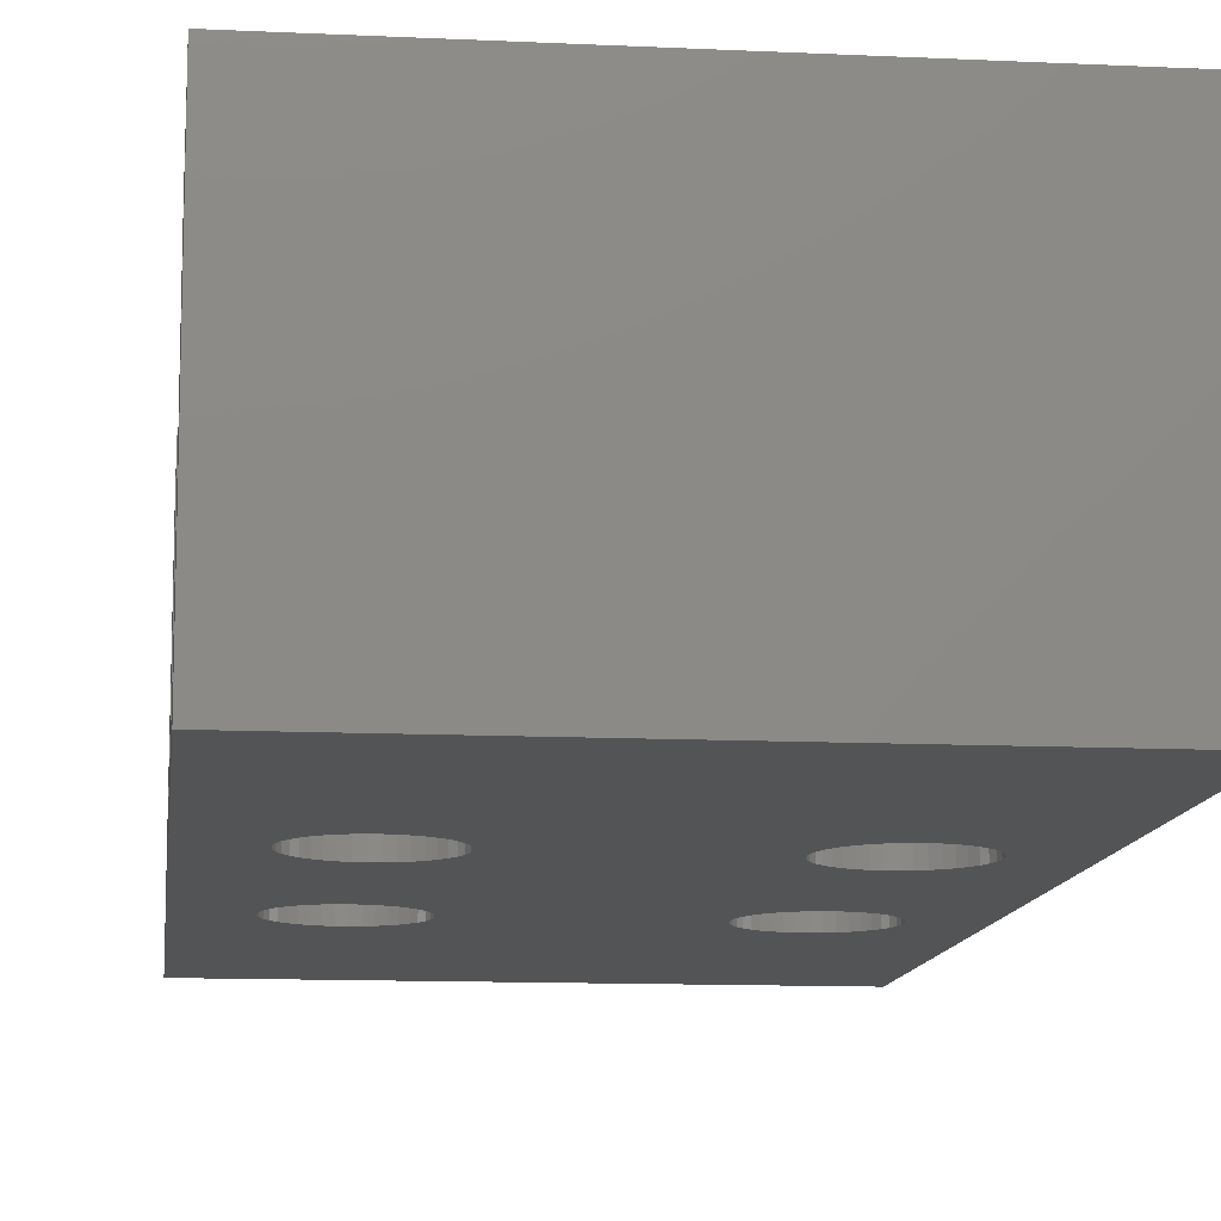
<metadata>
{"format":"stl","ext":"stl","renderer":"f3d","projection":"perspective","resolution":1024,"background":"white","views":[{"elev":-11.6,"azim":-6.6,"up":"+Z"}]}
</metadata>
<code>
# stl→obj: 444 verts, 900 faces
v 4.445 -4.535 0
v 4.167 -4.792 0
v 4.445 -4.535 4.445
v 4.167 -4.792 4.445
v 3.874 -5.032 0
v 3.874 -5.032 4.445
v 3.567 -5.254 0
v 3.567 -5.254 4.445
v 3.247 -5.457 0
v 3.247 -5.457 4.445
v 2.916 -5.641 0
v 2.916 -5.641 4.445
v 2.575 -5.805 0
v 2.575 -5.805 4.445
v 2.224 -5.948 0
v 2.224 -5.948 4.445
v 1.866 -6.07 0
v 1.866 -6.07 4.445
v 1.501 -6.17 0
v 1.501 -6.17 4.445
v 1.13 -6.249 0
v 1.13 -6.249 4.445
v 0.7557 -6.305 0
v 0.7557 -6.305 4.445
v 0.3785 -6.339 0
v 0.3785 -6.339 4.445
v -4.441e-16 -6.35 0
v 1.332e-15 -6.35 4.445
v -0.3785 -6.339 0
v -0.3785 -6.339 4.445
v -0.7557 -6.305 0
v -0.7557 -6.305 4.445
v -1.13 -6.249 0
v -1.13 -6.249 4.445
v -1.501 -6.17 0
v -1.501 -6.17 4.445
v -1.866 -6.07 0
v -1.866 -6.07 4.445
v -2.224 -5.948 0
v -2.224 -5.948 4.445
v -2.575 -5.805 0
v -2.575 -5.805 4.445
v -2.916 -5.641 0
v -2.916 -5.641 4.445
v -3.247 -5.457 0
v -3.247 -5.457 4.445
v -3.567 -5.254 0
v -3.567 -5.254 4.445
v -3.874 -5.032 0
v -3.874 -5.032 4.445
v -4.167 -4.792 0
v -4.167 -4.792 4.445
v -4.445 -4.535 4.445
v -4.445 -4.535 0
v 4.445 -8.89 4.445
v -4.445 -8.89 4.445
v 2.395 1.599 -1.27
v 2.54 1.587 0
v 2.54 1.587 -1.27
v 2.395 1.599 0
v 2.253 1.632 -1.27
v 2.253 1.632 0
v 2.117 1.686 -1.27
v 2.117 1.686 0
v 1.992 1.761 -1.27
v 1.992 1.761 0
v 1.88 1.854 -1.27
v 1.88 1.854 0
v 1.782 1.963 -1.27
v 1.782 1.963 0
v 1.703 2.085 -1.27
v 1.703 2.085 0
v 1.644 2.218 -1.27
v 1.644 2.218 0
v 1.605 2.359 -1.27
v 1.605 2.359 0
v 1.588 2.504 -1.27
v 1.588 2.504 0
v 1.594 2.649 -1.27
v 1.594 2.649 0
v 1.622 2.792 -1.27
v 1.622 2.792 0
v 1.671 2.93 -1.27
v 1.671 2.93 0
v 1.741 3.058 -1.27
v 1.741 3.058 0
v 1.829 3.174 -1.27
v 1.829 3.174 0
v 1.934 3.275 -1.27
v 1.934 3.275 0
v 2.053 3.359 -1.27
v 2.053 3.359 0
v 2.184 3.423 -1.27
v 2.184 3.423 0
v 2.323 3.467 -1.27
v 2.323 3.467 0
v 2.467 3.49 -1.27
v 2.467 3.49 0
v 2.613 3.49 -1.27
v 2.613 3.49 0
v 2.757 3.467 -1.27
v 2.757 3.467 0
v 2.896 3.423 -1.27
v 2.896 3.423 0
v 3.027 3.359 -1.27
v 3.027 3.359 0
v 3.146 3.275 -1.27
v 3.146 3.275 0
v 3.251 3.174 -1.27
v 3.251 3.174 0
v 3.339 3.058 -1.27
v 3.339 3.058 0
v 3.409 2.93 -1.27
v 3.409 2.93 0
v 3.458 2.792 -1.27
v 3.458 2.792 0
v 3.486 2.649 -1.27
v 3.486 2.649 0
v 3.492 2.504 -1.27
v 3.492 2.504 0
v 3.475 2.359 -1.27
v 3.475 2.359 0
v 3.436 2.218 -1.27
v 3.436 2.218 0
v 3.377 2.085 -1.27
v 3.377 2.085 0
v 3.298 1.963 -1.27
v 3.298 1.963 0
v 3.2 1.854 -1.27
v 3.2 1.854 0
v 3.088 1.761 -1.27
v 3.088 1.761 0
v 2.963 1.686 -1.27
v 2.963 1.686 0
v 2.827 1.632 -1.27
v 2.827 1.632 0
v 2.685 1.599 -1.27
v 2.685 1.599 0
v 1.599 -2.395 -1.27
v 1.599 -2.395 0
v 1.587 -2.54 -1.27
v 1.632 -2.253 0
v 1.632 -2.253 -1.27
v 1.686 -2.117 0
v 1.686 -2.117 -1.27
v 1.761 -1.992 0
v 1.761 -1.992 -1.27
v 1.854 -1.88 0
v 1.854 -1.88 -1.27
v 1.963 -1.782 0
v 1.963 -1.782 -1.27
v 2.085 -1.703 0
v 2.085 -1.703 -1.27
v 2.218 -1.644 0
v 2.218 -1.644 -1.27
v 2.359 -1.605 0
v 2.359 -1.605 -1.27
v 2.504 -1.588 0
v 2.504 -1.588 -1.27
v 2.649 -1.594 0
v 2.649 -1.594 -1.27
v 2.792 -1.622 0
v 2.792 -1.622 -1.27
v 2.93 -1.671 0
v 2.93 -1.671 -1.27
v 3.058 -1.741 0
v 3.058 -1.741 -1.27
v 3.174 -1.829 0
v 3.174 -1.829 -1.27
v 3.275 -1.934 0
v 3.275 -1.934 -1.27
v 3.359 -2.053 0
v 3.359 -2.053 -1.27
v 3.423 -2.184 0
v 3.423 -2.184 -1.27
v 3.467 -2.323 0
v 3.467 -2.323 -1.27
v 3.49 -2.467 0
v 3.49 -2.467 -1.27
v 3.49 -2.613 0
v 3.49 -2.613 -1.27
v 3.467 -2.757 0
v 3.467 -2.757 -1.27
v 3.423 -2.896 0
v 3.423 -2.896 -1.27
v 3.359 -3.027 0
v 3.359 -3.027 -1.27
v 3.275 -3.146 0
v 3.275 -3.146 -1.27
v 3.174 -3.251 0
v 3.174 -3.251 -1.27
v 3.058 -3.339 0
v 3.058 -3.339 -1.27
v 2.93 -3.409 0
v 2.93 -3.409 -1.27
v 2.792 -3.458 0
v 2.792 -3.458 -1.27
v 2.649 -3.486 0
v 2.649 -3.486 -1.27
v 2.504 -3.492 0
v 2.504 -3.492 -1.27
v 2.359 -3.475 0
v 2.359 -3.475 -1.27
v 2.218 -3.436 0
v 2.218 -3.436 -1.27
v 2.085 -3.377 0
v 2.085 -3.377 -1.27
v 1.963 -3.298 0
v 1.963 -3.298 -1.27
v 1.854 -3.2 0
v 1.854 -3.2 -1.27
v 1.761 -3.088 0
v 1.761 -3.088 -1.27
v 1.686 -2.963 0
v 1.686 -2.963 -1.27
v 1.632 -2.827 0
v 1.632 -2.827 -1.27
v 1.599 -2.685 0
v 1.599 -2.685 -1.27
v 1.587 -2.54 0
v -2.395 -1.599 -1.27
v -2.54 -1.587 0
v -2.54 -1.587 -1.27
v -2.395 -1.599 0
v -2.253 -1.632 -1.27
v -2.253 -1.632 0
v -2.117 -1.686 -1.27
v -2.117 -1.686 0
v -1.992 -1.761 -1.27
v -1.992 -1.761 0
v -1.88 -1.854 -1.27
v -1.88 -1.854 0
v -1.782 -1.963 -1.27
v -1.782 -1.963 0
v -1.703 -2.085 -1.27
v -1.703 -2.085 0
v -1.644 -2.218 -1.27
v -1.644 -2.218 0
v -1.605 -2.359 -1.27
v -1.605 -2.359 0
v -1.588 -2.504 -1.27
v -1.588 -2.504 0
v -1.594 -2.649 -1.27
v -1.594 -2.649 0
v -1.622 -2.792 -1.27
v -1.622 -2.792 0
v -1.671 -2.93 -1.27
v -1.671 -2.93 0
v -1.741 -3.058 -1.27
v -1.741 -3.058 0
v -1.829 -3.174 -1.27
v -1.829 -3.174 0
v -1.934 -3.275 -1.27
v -1.934 -3.275 0
v -2.053 -3.359 -1.27
v -2.053 -3.359 0
v -2.184 -3.423 -1.27
v -2.184 -3.423 0
v -2.323 -3.467 -1.27
v -2.323 -3.467 0
v -2.467 -3.49 -1.27
v -2.467 -3.49 0
v -2.613 -3.49 -1.27
v -2.613 -3.49 0
v -2.757 -3.467 -1.27
v -2.757 -3.467 0
v -2.896 -3.423 -1.27
v -2.896 -3.423 0
v -3.027 -3.359 -1.27
v -3.027 -3.359 0
v -3.146 -3.275 -1.27
v -3.146 -3.275 0
v -3.251 -3.174 -1.27
v -3.251 -3.174 0
v -3.339 -3.058 -1.27
v -3.339 -3.058 0
v -3.409 -2.93 -1.27
v -3.409 -2.93 0
v -3.458 -2.792 -1.27
v -3.458 -2.792 0
v -3.486 -2.649 -1.27
v -3.486 -2.649 0
v -3.492 -2.504 -1.27
v -3.492 -2.504 0
v -3.475 -2.359 -1.27
v -3.475 -2.359 0
v -3.436 -2.218 -1.27
v -3.436 -2.218 0
v -3.377 -2.085 -1.27
v -3.377 -2.085 0
v -3.298 -1.963 -1.27
v -3.298 -1.963 0
v -3.2 -1.854 -1.27
v -3.2 -1.854 0
v -3.088 -1.761 -1.27
v -3.088 -1.761 0
v -2.963 -1.686 -1.27
v -2.963 -1.686 0
v -2.827 -1.632 -1.27
v -2.827 -1.632 0
v -2.685 -1.599 -1.27
v -2.685 -1.599 0
v -2.685 1.599 -1.27
v -2.54 1.587 0
v -2.54 1.587 -1.27
v -2.685 1.599 0
v -2.827 1.632 -1.27
v -2.827 1.632 0
v -2.963 1.686 -1.27
v -2.963 1.686 0
v -3.088 1.761 -1.27
v -3.088 1.761 0
v -3.2 1.854 -1.27
v -3.2 1.854 0
v -3.298 1.963 -1.27
v -3.298 1.963 0
v -3.377 2.085 -1.27
v -3.377 2.085 0
v -3.436 2.218 -1.27
v -3.436 2.218 0
v -3.475 2.359 -1.27
v -3.475 2.359 0
v -3.492 2.504 -1.27
v -3.492 2.504 0
v -3.486 2.649 -1.27
v -3.486 2.649 0
v -3.458 2.792 -1.27
v -3.458 2.792 0
v -3.409 2.93 -1.27
v -3.409 2.93 0
v -3.339 3.058 -1.27
v -3.339 3.058 0
v -3.251 3.174 -1.27
v -3.251 3.174 0
v -3.146 3.275 -1.27
v -3.146 3.275 0
v -3.027 3.359 -1.27
v -3.027 3.359 0
v -2.896 3.423 -1.27
v -2.896 3.423 0
v -2.757 3.467 -1.27
v -2.757 3.467 0
v -2.613 3.49 -1.27
v -2.613 3.49 0
v -2.467 3.49 -1.27
v -2.467 3.49 0
v -2.323 3.467 -1.27
v -2.323 3.467 0
v -2.184 3.423 -1.27
v -2.184 3.423 0
v -2.053 3.359 -1.27
v -2.053 3.359 0
v -1.934 3.275 -1.27
v -1.934 3.275 0
v -1.829 3.174 -1.27
v -1.829 3.174 0
v -1.741 3.058 -1.27
v -1.741 3.058 0
v -1.671 2.93 -1.27
v -1.671 2.93 0
v -1.622 2.792 -1.27
v -1.622 2.792 0
v -1.594 2.649 -1.27
v -1.594 2.649 0
v -1.588 2.504 -1.27
v -1.588 2.504 0
v -1.605 2.359 -1.27
v -1.605 2.359 0
v -1.644 2.218 -1.27
v -1.644 2.218 0
v -1.703 2.085 -1.27
v -1.703 2.085 0
v -1.782 1.963 -1.27
v -1.782 1.963 0
v -1.88 1.854 -1.27
v -1.88 1.854 0
v -1.992 1.761 -1.27
v -1.992 1.761 0
v -2.117 1.686 -1.27
v -2.117 1.686 0
v -2.253 1.632 -1.27
v -2.253 1.632 0
v -2.395 1.599 -1.27
v -2.395 1.599 0
v -4.445 -8.89 -1.27
v 4.445 -8.89 -1.27
v 4.445 4.535 0
v 4.167 4.792 0
v 3.874 5.032 0
v 3.567 5.254 0
v 3.247 5.457 0
v 2.916 5.641 0
v 2.575 5.805 0
v 2.224 5.948 0
v 1.866 6.07 0
v 1.501 6.17 0
v 1.13 6.249 0
v 0.7557 6.305 0
v 0.3785 6.339 0
v -1.332e-15 6.35 0
v -0.3785 6.339 0
v -0.7557 6.305 0
v -1.13 6.249 0
v -1.501 6.17 0
v -1.866 6.07 0
v -2.224 5.948 0
v -2.575 5.805 0
v -2.916 5.641 0
v -3.247 5.457 0
v -3.567 5.254 0
v -3.874 5.032 0
v -4.167 4.792 0
v -4.445 4.535 0
v -4.445 8.89 -1.27
v 4.445 8.89 -1.27
v -4.445 4.535 4.445
v -4.445 8.89 4.445
v 4.445 8.89 4.445
v 4.445 4.535 4.445
v -4.167 4.792 4.445
v -3.874 5.032 4.445
v -3.567 5.254 4.445
v -3.247 5.457 4.445
v -2.916 5.641 4.445
v -2.575 5.805 4.445
v -2.224 5.948 4.445
v -1.866 6.07 4.445
v -1.501 6.17 4.445
v -1.13 6.249 4.445
v -0.7557 6.305 4.445
v -0.3785 6.339 4.445
v -1.332e-15 6.35 4.445
v 0.3785 6.339 4.445
v 0.7557 6.305 4.445
v 1.13 6.249 4.445
v 1.501 6.17 4.445
v 1.866 6.07 4.445
v 2.224 5.948 4.445
v 2.575 5.805 4.445
v 2.916 5.641 4.445
v 3.247 5.457 4.445
v 3.567 5.254 4.445
v 3.874 5.032 4.445
v 4.167 4.792 4.445
f 1 2 3
f 3 2 4
f 4 2 5
f 6 5 7
f 8 7 9
f 10 9 11
f 12 11 13
f 14 13 15
f 16 15 17
f 18 17 19
f 20 19 21
f 22 21 23
f 24 23 25
f 26 25 27
f 28 27 29
f 30 29 31
f 32 31 33
f 34 33 35
f 36 35 37
f 38 37 39
f 40 39 41
f 42 41 43
f 44 43 45
f 46 45 47
f 48 47 49
f 50 49 51
f 52 51 53
f 52 50 51
f 4 5 6
f 6 7 8
f 8 9 10
f 10 11 12
f 12 13 14
f 14 15 16
f 16 17 18
f 18 19 20
f 20 21 22
f 22 23 24
f 24 25 26
f 26 27 28
f 28 29 30
f 30 31 32
f 32 33 34
f 34 35 36
f 36 37 38
f 38 39 40
f 40 41 42
f 42 43 44
f 44 45 46
f 46 47 48
f 48 49 50
f 51 54 53
f 3 4 55
f 55 4 6
f 8 55 6
f 8 10 55
f 55 10 12
f 14 55 12
f 14 16 55
f 55 16 18
f 20 55 18
f 20 22 55
f 55 22 24
f 26 55 24
f 26 28 55
f 55 28 56
f 56 28 30
f 32 56 30
f 32 34 56
f 56 34 36
f 38 56 36
f 38 40 56
f 56 40 42
f 44 56 42
f 44 46 56
f 56 46 48
f 50 56 48
f 50 52 56
f 56 52 53
f 57 58 59
f 57 60 58
f 57 61 60
f 60 61 62
f 62 61 63
f 64 63 65
f 66 65 67
f 68 67 69
f 70 69 71
f 72 71 73
f 74 73 75
f 76 75 77
f 78 77 79
f 80 79 81
f 82 81 83
f 84 83 85
f 86 85 87
f 88 87 89
f 90 89 91
f 92 91 93
f 94 93 95
f 96 95 97
f 98 97 99
f 100 99 101
f 102 101 103
f 104 103 105
f 106 105 107
f 108 107 109
f 110 109 111
f 112 111 113
f 114 113 115
f 116 115 117
f 118 117 119
f 120 119 121
f 122 121 123
f 124 123 125
f 126 125 127
f 128 127 129
f 130 129 131
f 132 131 133
f 134 133 135
f 136 135 137
f 138 137 59
f 58 138 59
f 62 63 64
f 64 65 66
f 66 67 68
f 68 69 70
f 70 71 72
f 72 73 74
f 74 75 76
f 76 77 78
f 78 79 80
f 80 81 82
f 82 83 84
f 84 85 86
f 86 87 88
f 88 89 90
f 90 91 92
f 92 93 94
f 94 95 96
f 96 97 98
f 98 99 100
f 100 101 102
f 102 103 104
f 104 105 106
f 106 107 108
f 108 109 110
f 110 111 112
f 112 113 114
f 114 115 116
f 116 117 118
f 118 119 120
f 120 121 122
f 122 123 124
f 124 125 126
f 126 127 128
f 128 129 130
f 130 131 132
f 132 133 134
f 134 135 136
f 136 137 138
f 139 140 141
f 139 142 140
f 139 143 142
f 142 143 144
f 144 143 145
f 146 145 147
f 148 147 149
f 150 149 151
f 152 151 153
f 154 153 155
f 156 155 157
f 158 157 159
f 160 159 161
f 162 161 163
f 164 163 165
f 166 165 167
f 168 167 169
f 170 169 171
f 172 171 173
f 174 173 175
f 176 175 177
f 178 177 179
f 180 179 181
f 182 181 183
f 184 183 185
f 186 185 187
f 188 187 189
f 190 189 191
f 192 191 193
f 194 193 195
f 196 195 197
f 198 197 199
f 200 199 201
f 202 201 203
f 204 203 205
f 206 205 207
f 208 207 209
f 210 209 211
f 212 211 213
f 214 213 215
f 216 215 217
f 218 217 219
f 220 219 141
f 140 220 141
f 144 145 146
f 146 147 148
f 148 149 150
f 150 151 152
f 152 153 154
f 154 155 156
f 156 157 158
f 158 159 160
f 160 161 162
f 162 163 164
f 164 165 166
f 166 167 168
f 168 169 170
f 170 171 172
f 172 173 174
f 174 175 176
f 176 177 178
f 178 179 180
f 180 181 182
f 182 183 184
f 184 185 186
f 186 187 188
f 188 189 190
f 190 191 192
f 192 193 194
f 194 195 196
f 196 197 198
f 198 199 200
f 200 201 202
f 202 203 204
f 204 205 206
f 206 207 208
f 208 209 210
f 210 211 212
f 212 213 214
f 214 215 216
f 216 217 218
f 218 219 220
f 221 222 223
f 221 224 222
f 221 225 224
f 224 225 226
f 226 225 227
f 228 227 229
f 230 229 231
f 232 231 233
f 234 233 235
f 236 235 237
f 238 237 239
f 240 239 241
f 242 241 243
f 244 243 245
f 246 245 247
f 248 247 249
f 250 249 251
f 252 251 253
f 254 253 255
f 256 255 257
f 258 257 259
f 260 259 261
f 262 261 263
f 264 263 265
f 266 265 267
f 268 267 269
f 270 269 271
f 272 271 273
f 274 273 275
f 276 275 277
f 278 277 279
f 280 279 281
f 282 281 283
f 284 283 285
f 286 285 287
f 288 287 289
f 290 289 291
f 292 291 293
f 294 293 295
f 296 295 297
f 298 297 299
f 300 299 301
f 302 301 223
f 222 302 223
f 226 227 228
f 228 229 230
f 230 231 232
f 232 233 234
f 234 235 236
f 236 237 238
f 238 239 240
f 240 241 242
f 242 243 244
f 244 245 246
f 246 247 248
f 248 249 250
f 250 251 252
f 252 253 254
f 254 255 256
f 256 257 258
f 258 259 260
f 260 261 262
f 262 263 264
f 264 265 266
f 266 267 268
f 268 269 270
f 270 271 272
f 272 273 274
f 274 275 276
f 276 277 278
f 278 279 280
f 280 281 282
f 282 283 284
f 284 285 286
f 286 287 288
f 288 289 290
f 290 291 292
f 292 293 294
f 294 295 296
f 296 297 298
f 298 299 300
f 300 301 302
f 303 304 305
f 303 306 304
f 303 307 306
f 306 307 308
f 308 307 309
f 310 309 311
f 312 311 313
f 314 313 315
f 316 315 317
f 318 317 319
f 320 319 321
f 322 321 323
f 324 323 325
f 326 325 327
f 328 327 329
f 330 329 331
f 332 331 333
f 334 333 335
f 336 335 337
f 338 337 339
f 340 339 341
f 342 341 343
f 344 343 345
f 346 345 347
f 348 347 349
f 350 349 351
f 352 351 353
f 354 353 355
f 356 355 357
f 358 357 359
f 360 359 361
f 362 361 363
f 364 363 365
f 366 365 367
f 368 367 369
f 370 369 371
f 372 371 373
f 374 373 375
f 376 375 377
f 378 377 379
f 380 379 381
f 382 381 383
f 384 383 305
f 304 384 305
f 308 309 310
f 310 311 312
f 312 313 314
f 314 315 316
f 316 317 318
f 318 319 320
f 320 321 322
f 322 323 324
f 324 325 326
f 326 327 328
f 328 329 330
f 330 331 332
f 332 333 334
f 334 335 336
f 336 337 338
f 338 339 340
f 340 341 342
f 342 343 344
f 344 345 346
f 346 347 348
f 348 349 350
f 350 351 352
f 352 353 354
f 354 355 356
f 356 357 358
f 358 359 360
f 360 361 362
f 362 363 364
f 364 365 366
f 366 367 368
f 368 369 370
f 370 371 372
f 372 373 374
f 374 375 376
f 376 377 378
f 378 379 380
f 380 381 382
f 382 383 384
f 385 386 56
f 56 386 55
f 51 280 54
f 51 278 280
f 51 49 278
f 278 49 276
f 276 49 274
f 274 49 47
f 272 47 270
f 272 274 47
f 47 45 270
f 270 45 268
f 268 45 43
f 266 43 264
f 266 268 43
f 43 41 264
f 264 41 262
f 262 41 260
f 260 41 39
f 37 260 39
f 37 35 260
f 260 35 33
f 31 260 33
f 31 29 260
f 260 29 258
f 258 29 256
f 256 29 254
f 254 29 252
f 252 29 250
f 250 29 248
f 248 29 246
f 246 29 244
f 244 29 27
f 218 27 25
f 216 25 23
f 214 23 21
f 212 21 19
f 210 19 17
f 208 17 206
f 208 210 17
f 244 27 218
f 220 244 218
f 220 242 244
f 220 140 242
f 242 140 240
f 240 140 142
f 238 142 74
f 370 74 368
f 370 238 74
f 370 372 238
f 238 372 236
f 236 372 374
f 234 374 376
f 232 376 378
f 230 378 380
f 228 380 382
f 226 382 384
f 224 384 304
f 222 304 302
f 222 224 304
f 218 25 216
f 216 23 214
f 214 21 212
f 212 19 210
f 17 15 206
f 206 15 204
f 204 15 202
f 202 15 13
f 200 13 11
f 9 200 11
f 9 7 200
f 200 7 5
f 2 200 5
f 2 1 200
f 200 1 198
f 198 1 196
f 196 1 194
f 194 1 192
f 192 1 190
f 190 1 188
f 188 1 186
f 186 1 184
f 184 1 182
f 182 1 180
f 180 1 178
f 178 1 176
f 176 1 122
f 124 176 122
f 124 174 176
f 124 126 174
f 174 126 172
f 172 126 128
f 170 128 130
f 168 130 132
f 166 132 134
f 164 134 136
f 162 136 138
f 160 138 58
f 158 58 60
f 156 60 62
f 154 62 64
f 152 64 66
f 150 66 68
f 148 68 70
f 146 70 72
f 144 72 74
f 142 144 74
f 202 13 200
f 1 387 122
f 122 387 120
f 120 387 118
f 118 387 116
f 116 387 388
f 114 388 389
f 112 389 110
f 112 114 389
f 116 388 114
f 389 390 110
f 110 390 108
f 108 390 106
f 106 390 391
f 104 391 392
f 102 392 100
f 102 104 392
f 106 391 104
f 392 393 100
f 100 393 98
f 98 393 96
f 96 393 394
f 94 394 92
f 94 96 394
f 394 395 92
f 92 395 90
f 90 395 396
f 88 396 86
f 88 90 396
f 396 397 86
f 86 397 84
f 84 397 398
f 82 398 399
f 80 399 400
f 364 400 401
f 362 401 402
f 360 402 403
f 358 403 404
f 356 404 354
f 356 358 404
f 84 398 82
f 82 399 80
f 80 400 364
f 78 364 366
f 76 366 368
f 74 76 368
f 364 401 362
f 362 402 360
f 360 403 358
f 404 405 354
f 354 405 352
f 352 405 406
f 350 406 348
f 350 352 406
f 406 407 348
f 348 407 346
f 346 407 344
f 344 407 408
f 342 408 340
f 342 344 408
f 408 409 340
f 340 409 338
f 338 409 410
f 336 410 334
f 336 338 410
f 410 411 334
f 334 411 332
f 332 411 330
f 330 411 412
f 328 412 413
f 326 413 324
f 326 328 413
f 330 412 328
f 324 413 322
f 322 413 54
f 286 54 284
f 286 322 54
f 286 288 322
f 322 288 320
f 320 288 318
f 318 288 290
f 316 290 292
f 314 292 294
f 312 294 296
f 310 296 298
f 308 298 300
f 306 300 302
f 304 306 302
f 306 308 300
f 308 310 298
f 310 312 296
f 312 314 294
f 314 316 292
f 316 318 290
f 80 364 78
f 78 366 76
f 236 374 234
f 234 376 232
f 232 378 230
f 230 380 228
f 228 382 226
f 226 384 224
f 238 240 142
f 280 282 54
f 54 282 284
f 144 146 72
f 146 148 70
f 148 150 68
f 150 152 66
f 152 154 64
f 154 156 62
f 156 158 60
f 158 160 58
f 160 162 138
f 162 164 136
f 164 166 134
f 166 168 132
f 168 170 130
f 170 172 128
f 383 223 305
f 383 221 223
f 383 381 221
f 221 381 225
f 225 381 379
f 227 379 377
f 229 377 375
f 231 375 373
f 233 373 371
f 235 371 369
f 237 369 73
f 143 73 145
f 143 237 73
f 143 239 237
f 143 139 239
f 239 139 241
f 241 139 141
f 243 141 219
f 245 219 217
f 247 217 215
f 249 215 213
f 251 213 211
f 253 211 386
f 385 253 386
f 385 255 253
f 385 257 255
f 385 259 257
f 385 261 259
f 385 263 261
f 385 265 263
f 385 267 265
f 385 269 267
f 385 271 269
f 385 273 271
f 385 275 273
f 385 277 275
f 385 279 277
f 385 281 279
f 385 283 281
f 385 323 283
f 385 414 323
f 323 414 325
f 325 414 327
f 327 414 329
f 329 414 331
f 331 414 333
f 333 414 335
f 335 414 337
f 337 414 339
f 339 414 341
f 341 414 343
f 343 414 345
f 345 414 347
f 347 414 349
f 349 414 351
f 351 414 353
f 353 414 415
f 89 415 91
f 89 353 415
f 89 355 353
f 89 87 355
f 355 87 357
f 357 87 85
f 359 85 83
f 361 83 81
f 363 81 79
f 365 79 77
f 367 77 75
f 369 75 73
f 369 367 75
f 225 379 227
f 227 377 229
f 229 375 231
f 231 373 233
f 233 371 235
f 367 365 77
f 365 363 79
f 363 361 81
f 361 359 83
f 359 357 85
f 283 323 285
f 285 323 321
f 319 285 321
f 319 287 285
f 319 317 287
f 287 317 289
f 289 317 315
f 291 315 313
f 293 313 311
f 295 311 309
f 297 309 307
f 299 307 303
f 301 303 305
f 223 301 305
f 289 315 291
f 291 313 293
f 293 311 295
f 295 309 297
f 297 307 299
f 299 303 301
f 253 251 211
f 251 249 213
f 249 247 215
f 247 245 217
f 245 243 219
f 243 241 141
f 237 235 369
f 211 209 386
f 386 209 207
f 205 386 207
f 205 203 386
f 386 203 201
f 199 386 201
f 199 197 386
f 386 197 195
f 193 386 195
f 193 191 386
f 386 191 189
f 187 386 189
f 187 185 386
f 386 185 183
f 181 386 183
f 181 179 386
f 386 179 119
f 415 119 117
f 115 415 117
f 115 113 415
f 415 113 111
f 109 415 111
f 109 107 415
f 415 107 105
f 103 415 105
f 103 101 415
f 415 101 99
f 97 415 99
f 97 95 415
f 415 95 93
f 91 415 93
f 119 179 121
f 121 179 177
f 123 177 175
f 125 175 173
f 127 173 171
f 129 171 169
f 131 169 167
f 133 167 165
f 135 165 163
f 137 163 161
f 59 161 159
f 57 159 157
f 61 157 155
f 63 155 153
f 65 153 151
f 67 151 149
f 69 149 147
f 71 147 145
f 73 71 145
f 121 177 123
f 123 175 125
f 125 173 127
f 127 171 129
f 129 169 131
f 131 167 133
f 133 165 135
f 135 163 137
f 137 161 59
f 59 159 57
f 57 157 61
f 61 155 63
f 63 153 65
f 65 151 67
f 67 149 69
f 69 147 71
f 386 119 415
f 416 417 413
f 413 417 414
f 385 413 414
f 385 54 413
f 385 56 54
f 54 56 53
f 417 418 414
f 414 418 415
f 418 387 415
f 418 419 387
f 387 1 415
f 415 1 386
f 386 1 55
f 55 1 3
f 413 412 416
f 416 412 420
f 420 412 411
f 421 411 410
f 422 410 409
f 423 409 408
f 424 408 407
f 425 407 406
f 426 406 405
f 427 405 404
f 428 404 403
f 429 403 402
f 430 402 401
f 431 401 400
f 432 400 399
f 433 399 398
f 434 398 397
f 435 397 396
f 436 396 395
f 437 395 394
f 438 394 393
f 439 393 392
f 440 392 391
f 441 391 390
f 442 390 389
f 443 389 388
f 444 388 419
f 444 443 388
f 420 411 421
f 421 410 422
f 422 409 423
f 423 408 424
f 424 407 425
f 425 406 426
f 426 405 427
f 427 404 428
f 428 403 429
f 429 402 430
f 430 401 431
f 431 400 432
f 432 399 433
f 433 398 434
f 434 397 435
f 435 396 436
f 436 395 437
f 437 394 438
f 438 393 439
f 439 392 440
f 440 391 441
f 441 390 442
f 442 389 443
f 388 387 419
f 416 420 417
f 417 420 421
f 422 417 421
f 422 423 417
f 417 423 424
f 425 417 424
f 425 426 417
f 417 426 427
f 428 417 427
f 428 429 417
f 417 429 430
f 431 417 430
f 431 432 417
f 417 432 418
f 418 432 433
f 434 418 433
f 434 435 418
f 418 435 436
f 437 418 436
f 437 438 418
f 418 438 439
f 440 418 439
f 440 441 418
f 418 441 442
f 443 418 442
f 443 444 418
f 418 444 419

</code>
